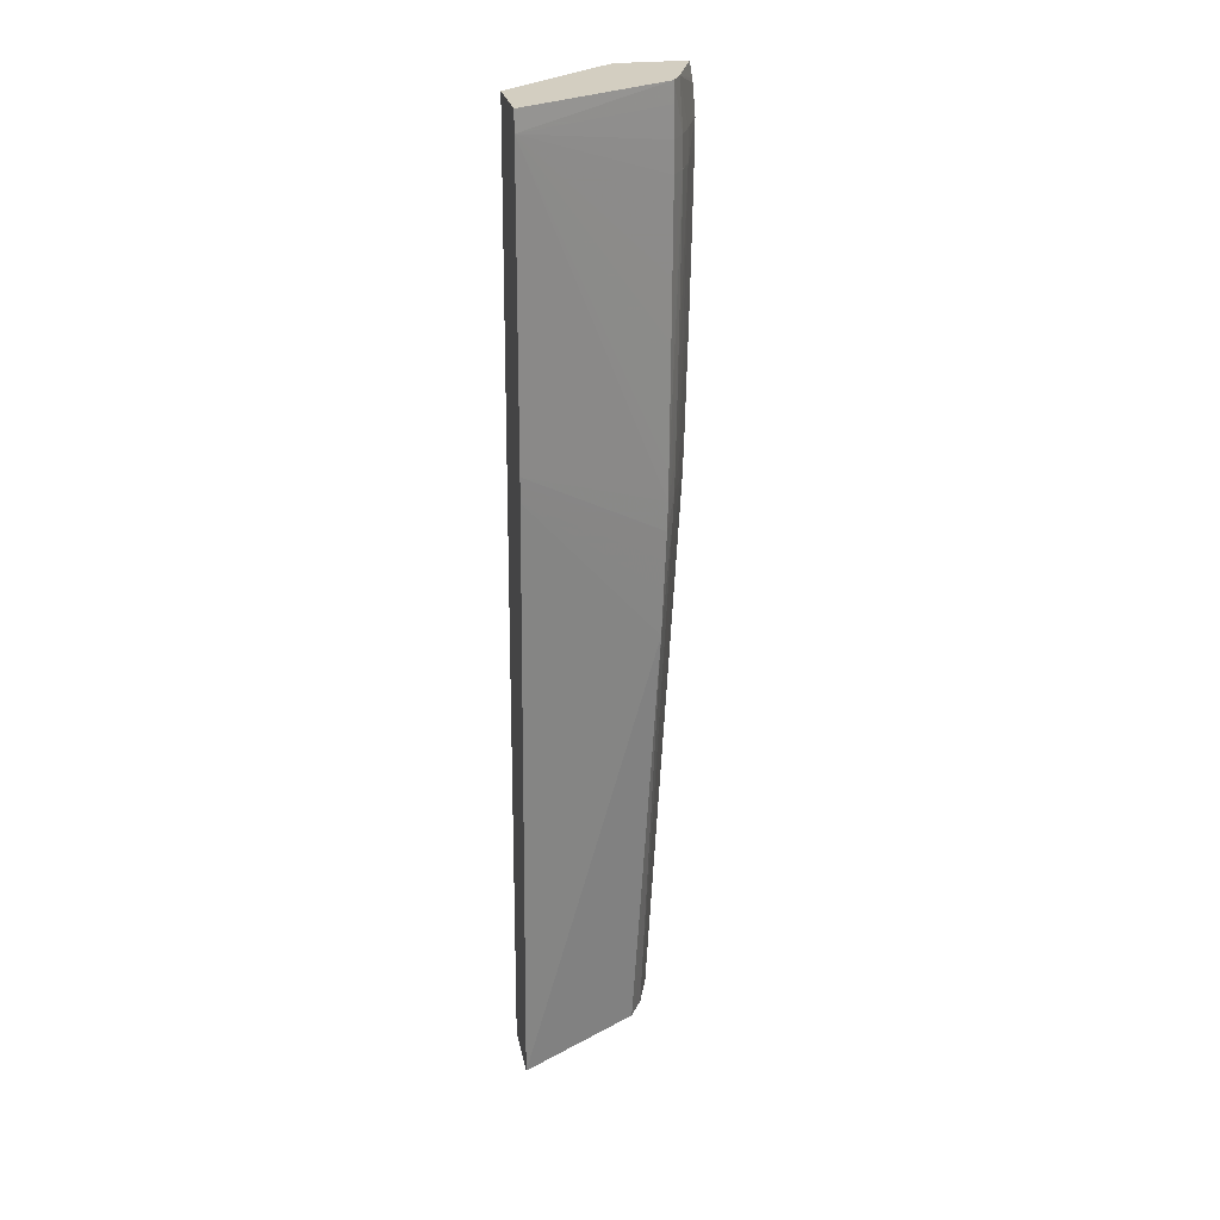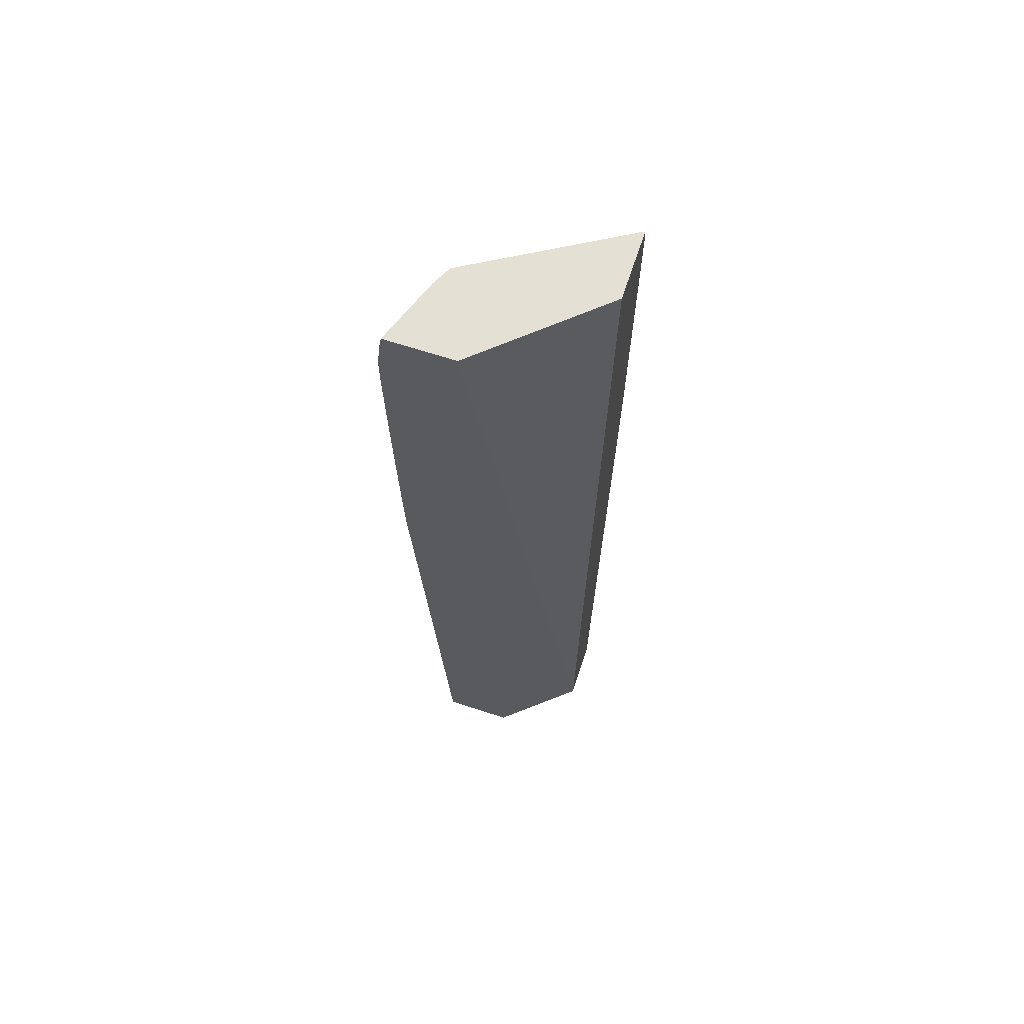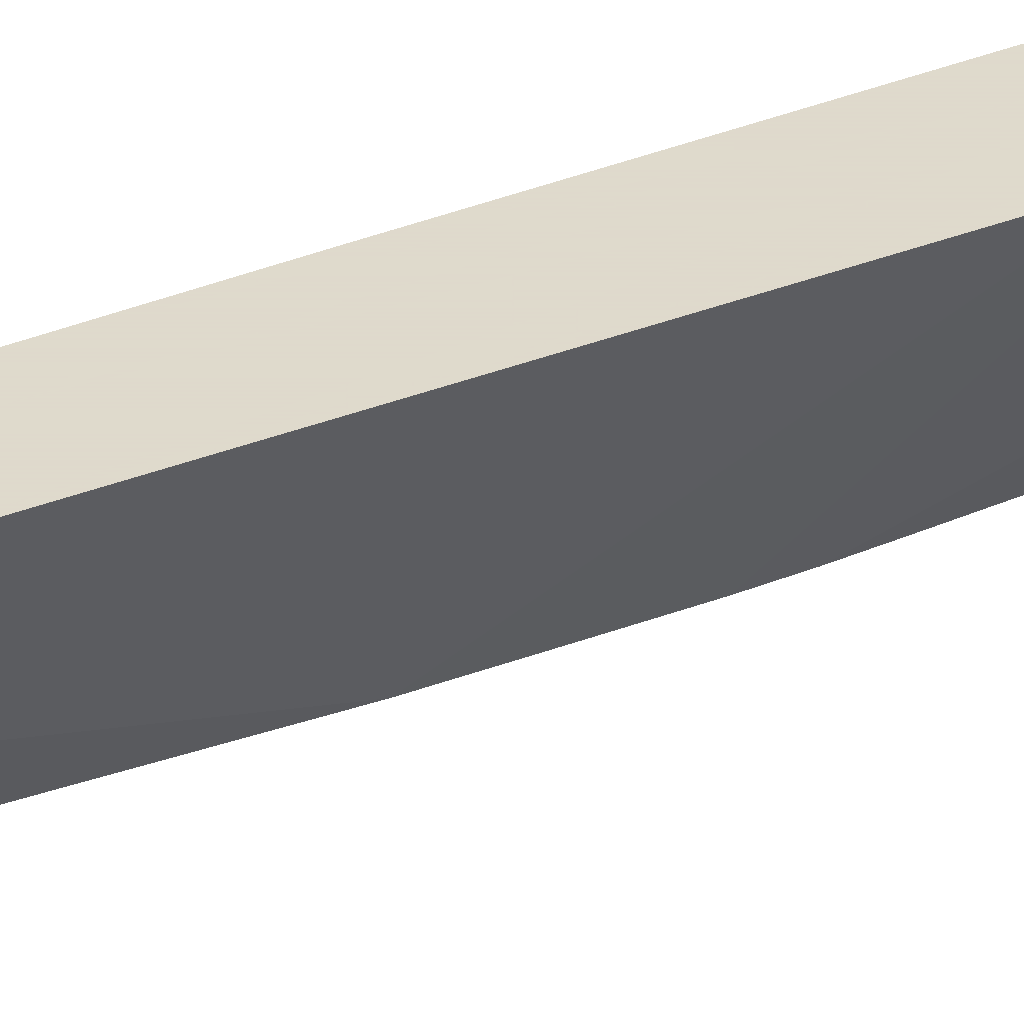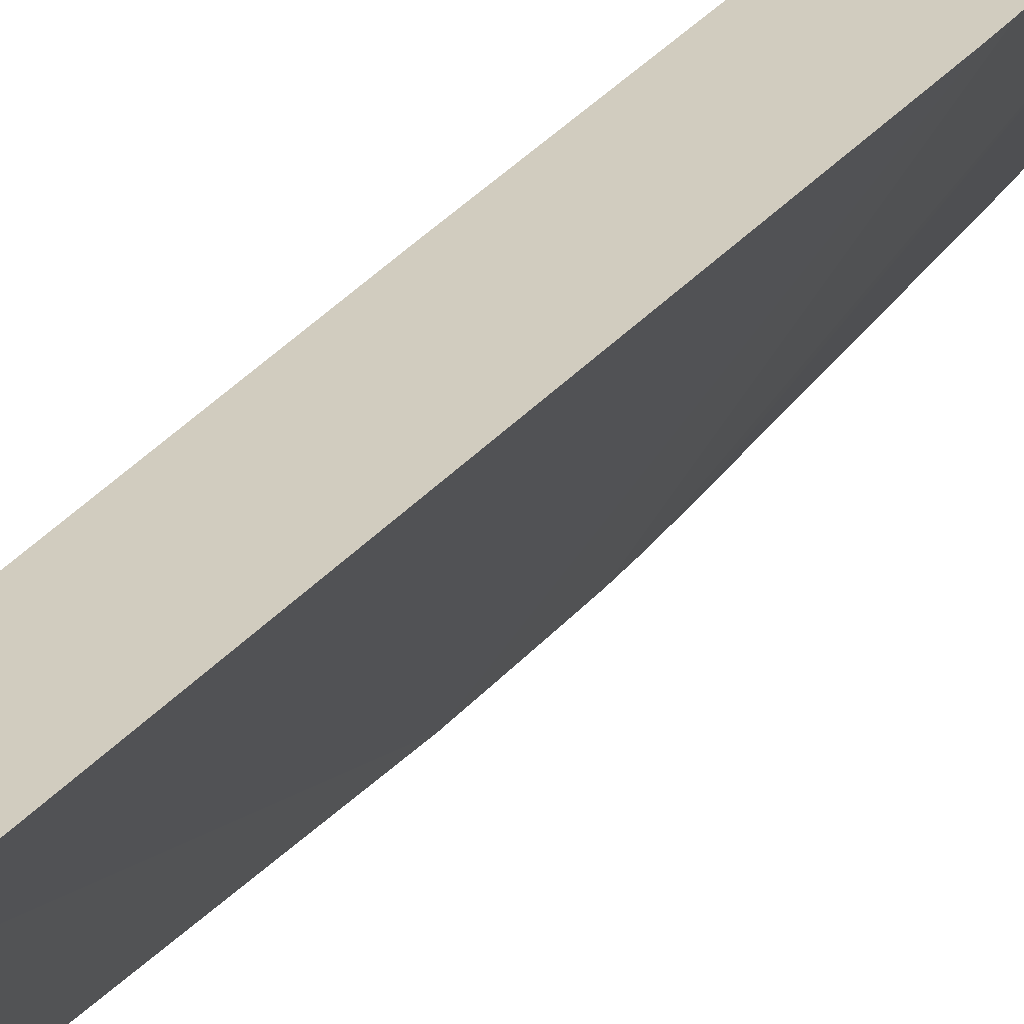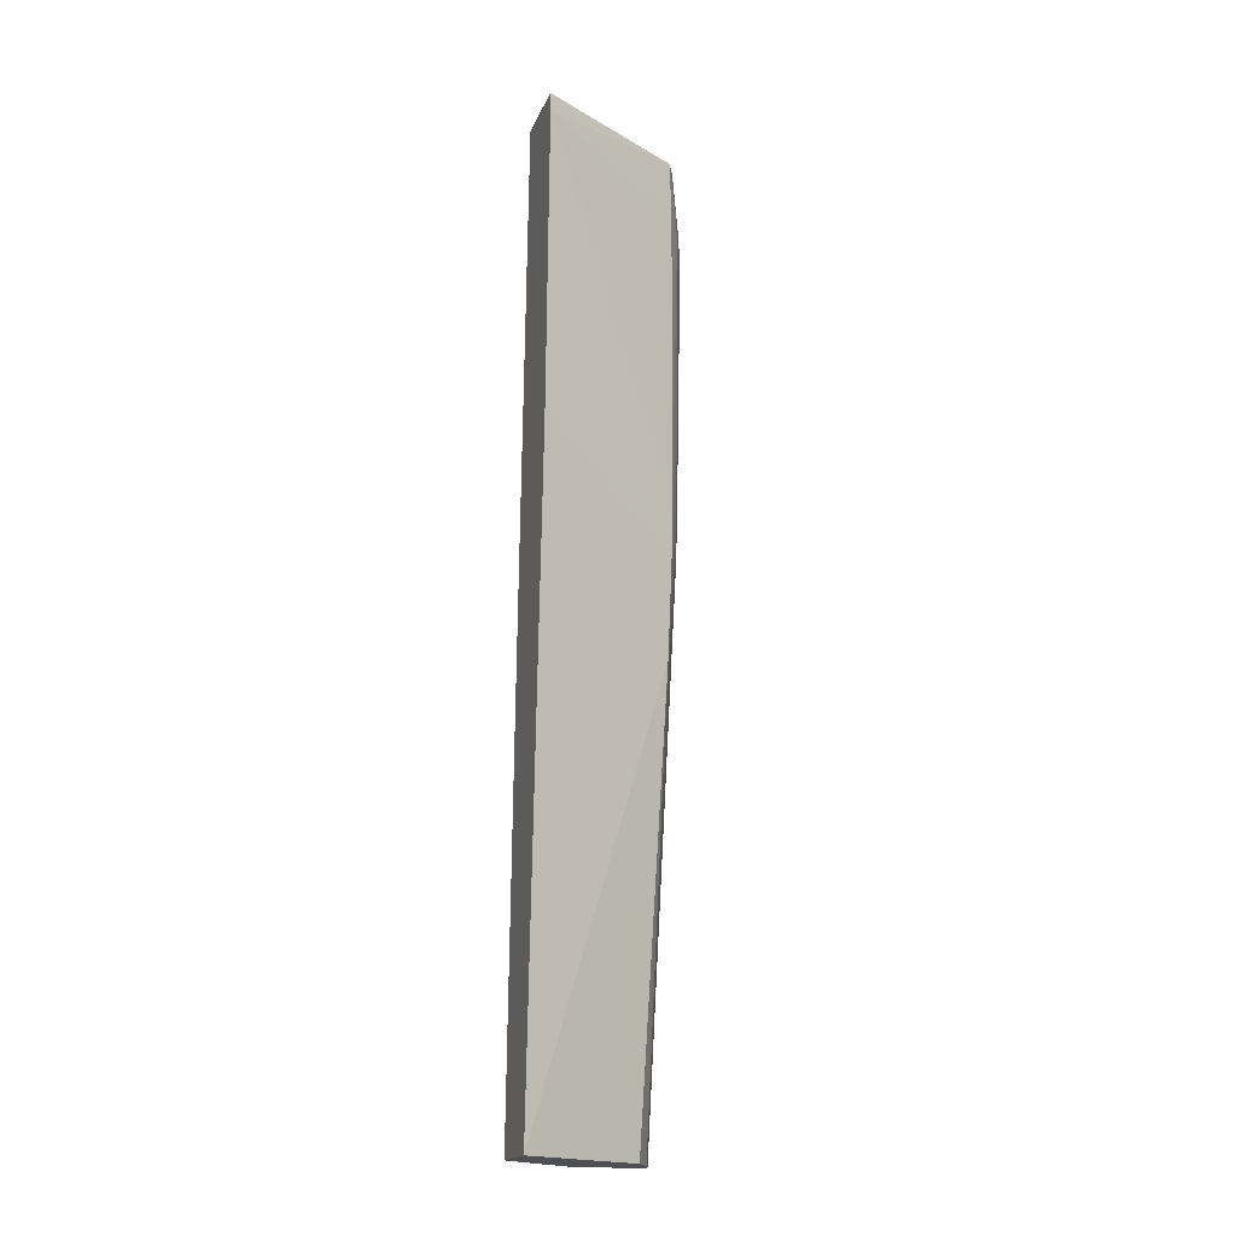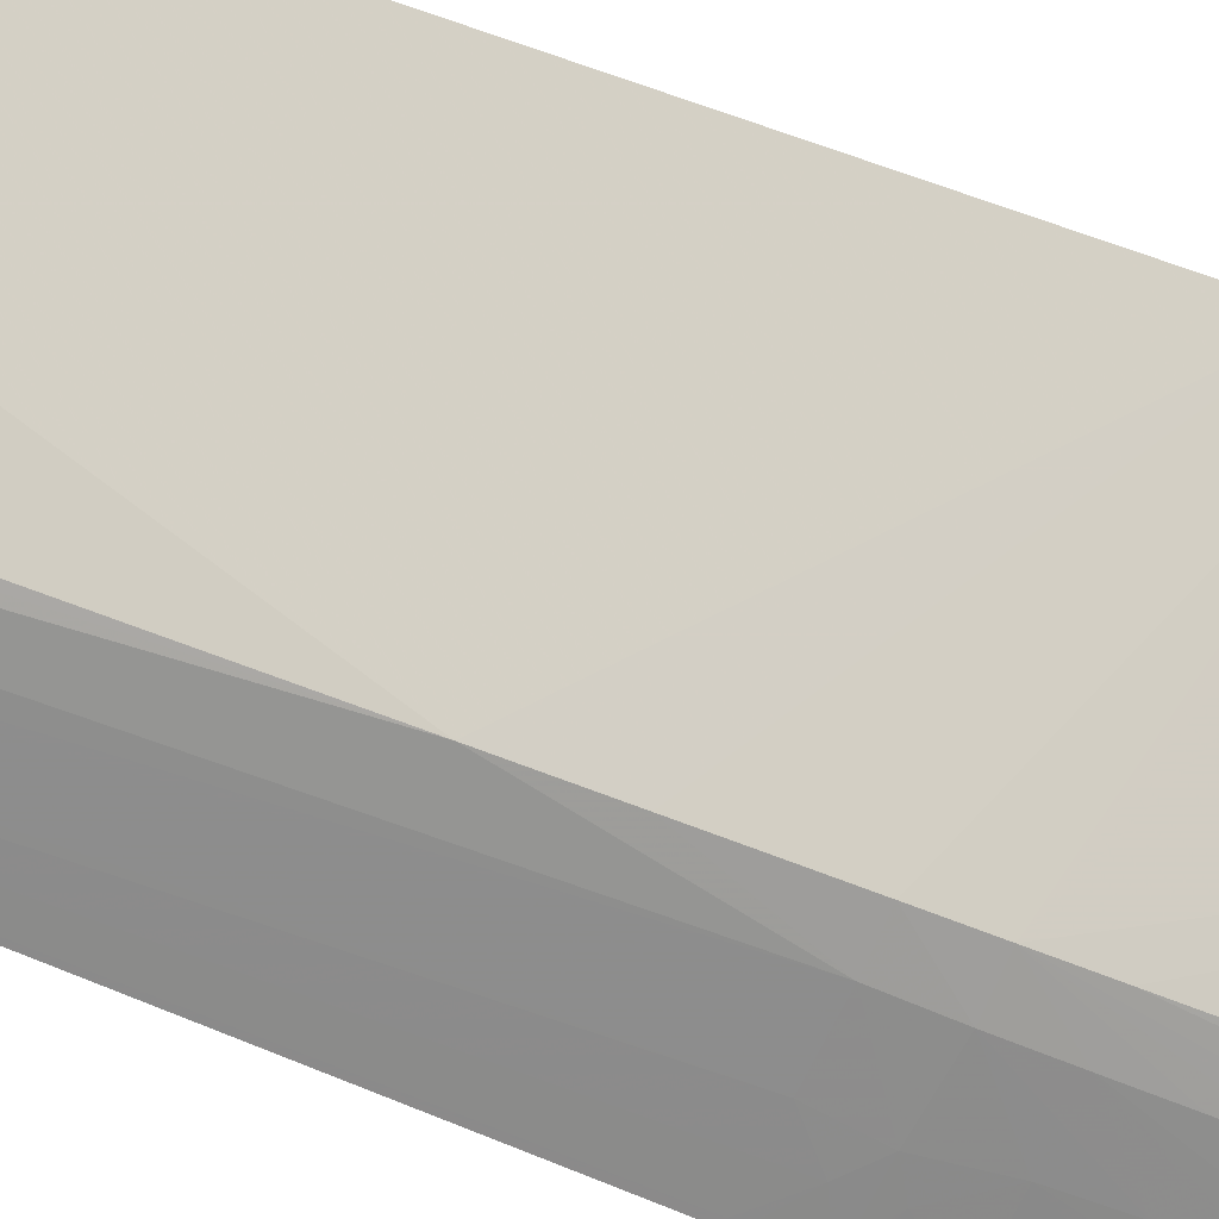
<metadata>
{"format":"obj","ext":"obj","renderer":"f3d","projection":"perspective","resolution":1024,"background":"white","views":[{"elev":25.2,"azim":-101.0,"up":"+Z"},{"elev":66.1,"azim":108.2,"up":"+Z"},{"elev":32.4,"azim":-122.9,"up":"+Y"},{"elev":24.2,"azim":-157.1,"up":"+Y"},{"elev":-18.2,"azim":-107.6,"up":"+Z"},{"elev":-45.2,"azim":-117.5,"up":"+Y"}]}
</metadata>
<code>
v -0.01209 -0.01717 0.04878
v -0.01209 -0.01717 0.05018
v -0.01443 -0.01631 0.04853
v -0.01209 -0.01717 0.04853
v -0.01234 -0.01708 0.05018
v -0.01209 -0.01716 0.05042
v -0.01357 -0.01661 0.05018
v -0.01439 -0.01629 0.05018
v -0.01563 -0.01576 0.05018
v -0.01563 -0.0158 0.04853
v -0.01563 -0.01577 0.04524
v -0.01563 -0.01575 0.04359
v -0.01563 -0.01571 0.0403
v -0.01563 -0.01567 0.03702
v -0.01563 -0.01565 0.03537
v -0.01436 -0.01629 0.04524
v -0.01234 -0.01706 0.04689
v -0.01209 -0.01715 0.04713
v -0.01209 -0.01703 0.05182
v -0.01563 -0.01556 0.05289
v -0.01666 -0.01505 0.05289
v -0.01668 -0.01507 0.05182
v -0.0167 -0.01511 0.05018
v -0.01671 -0.01512 0.04853
v -0.01671 -0.01511 0.04689
v -0.01671 -0.0151 0.04359
v -0.0167 -0.01509 0.04195
v -0.0167 -0.01509 0.0403
v -0.0167 -0.01508 0.03866
v -0.01669 -0.01507 0.03702
v -0.01668 -0.01506 0.03373
v -0.01668 -0.01504 0.03208
v -0.01563 -0.01563 0.03373
v -0.01427 -0.01625 0.0403
v -0.01433 -0.01628 0.04359
v -0.01351 -0.01658 0.04359
v -0.01344 -0.01656 0.0403
v -0.01209 -0.01712 0.04549
v -0.01209 -0.01699 0.05207
v -0.01209 -0.01685 0.05289
v -0.02149 -0.006915 0.05289
v -0.02157 -0.006915 0.05182
v -0.02122 -0.006915 0.03761
v -0.02119 -0.006915 0.03643
v -0.02118 -0.006915 0.03575
v -0.01665 -0.01501 0.03043
v -0.01563 -0.01559 0.03208
v -0.01413 -0.01622 0.03537
v -0.01418 -0.01623 0.03702
v -0.01423 -0.01624 0.03866
v -0.01341 -0.01654 0.03866
v -0.01209 -0.0171 0.04384
v -0.01234 -0.01701 0.04359
v -0.01209 -0.0131 0.05289
v -0.01761 -0.006915 0.05289
v -0.02115 -0.006915 0.03522
v -0.0166 -0.01496 0.02879
v -0.01563 -0.01552 0.03043
v -0.02111 -0.006915 0.03441
v -0.01384 -0.01623 0.03197
v -0.01408 -0.0162 0.03373
v -0.01336 -0.01652 0.03702
v -0.01209 -0.01704 0.04055
v -0.01209 -0.01707 0.0422
v -0.01234 -0.01698 0.04195
v -0.01209 -0.01117 0.0004875
v -0.01564 -0.006915 -5.671e-05
v -0.01645 -0.006915 0.02386
v -0.01655 -0.0149 0.02714
v -0.01398 -0.01611 0.03043
v -0.01646 -0.01482 0.02453
v -0.01398 -0.01437 -5.671e-05
v -0.01297 -0.01474 -5.671e-05
v -0.01253 -0.0149 -5.671e-05
v -0.01909 -0.006915 -5.671e-05
v -0.0125 -0.01669 0.03197
v -0.0132 -0.01647 0.03246
v -0.01315 -0.01645 0.03136
v -0.01234 -0.0168 0.03373
v -0.01209 -0.01692 0.03537
v -0.01331 -0.0165 0.03537
v -0.01209 -0.017 0.03866
v -0.01234 -0.01691 0.03866
v -0.01209 -0.01115 -5.671e-05
v -0.01215 -0.01503 -5.671e-05
v -0.01209 -0.01506 -5.671e-05
v -0.01524 -0.01362 -5.671e-05
v -0.01464 -0.01398 -5.671e-05
v -0.01209 -0.01683 0.032
v -0.01209 -0.01685 0.03237
v -0.01209 -0.01689 0.03373
v -0.01225 -0.0167 0.03043
v -0.01209 -0.01677 0.0306
v -0.01209 -0.01689 0.03397
v -0.01209 -0.01676 0.03043
f 1 54 40
f 61 80 81
f 92 95 93
f 1 84 66
f 1 86 84
f 1 95 86
f 1 93 95
f 1 89 93
f 86 95 92
f 80 82 81
f 1 2 3
f 79 91 94
f 78 86 92
f 78 93 89
f 37 50 51
f 77 90 91
f 67 87 75
f 62 83 63
f 62 81 82
f 41 68 67
f 32 46 47
f 32 47 33
f 33 47 48
f 45 56 46
f 41 44 43
f 25 42 26
f 34 50 37
f 33 48 49
f 34 36 35
f 67 74 73
f 37 51 52
f 37 52 53
f 47 60 61
f 32 43 44
f 41 55 68
f 48 51 49
f 48 61 62
f 49 51 50
f 51 62 63
f 51 63 64
f 51 64 65
f 51 65 52
f 77 91 79
f 76 89 77
f 67 88 87
f 3 14 15
f 10 26 27
f 10 27 28
f 4 16 17
f 4 17 18
f 76 78 89
f 6 19 7
f 7 19 8
f 67 85 74
f 60 76 77
f 67 73 72
f 67 72 88
f 1 66 54
f 79 94 80
f 70 74 85
f 3 9 10
f 70 86 78
f 62 82 83
f 71 87 88
f 71 88 72
f 1 52 64
f 1 4 18
f 77 89 90
f 10 31 11
f 67 84 86
f 1 39 19
f 1 19 6
f 1 6 2
f 2 5 3
f 70 85 86
f 61 81 62
f 3 7 8
f 3 8 9
f 2 6 5
f 78 92 93
f 66 84 67
f 1 40 39
f 67 86 85
f 33 49 50
f 1 94 91
f 8 19 20
f 3 5 7
f 8 20 9
f 9 20 21
f 10 24 25
f 3 10 11
f 3 12 13
f 3 13 14
f 26 42 27
f 11 31 32
f 3 15 16
f 3 16 4
f 28 42 29
f 10 23 24
f 71 75 87
f 17 36 18
f 22 42 23
f 23 42 24
f 24 42 25
f 16 35 36
f 1 91 90
f 37 53 38
f 18 36 37
f 18 37 38
f 46 56 59
f 19 39 20
f 52 65 64
f 58 70 60
f 32 44 45
f 33 50 34
f 21 41 42
f 21 42 22
f 1 38 52
f 30 42 31
f 38 53 52
f 12 32 13
f 13 32 14
f 9 21 22
f 9 22 23
f 9 23 10
f 1 90 89
f 3 11 12
f 1 3 4
f 1 18 38
f 41 59 56
f 10 28 29
f 31 42 32
f 10 30 31
f 29 42 30
f 5 6 7
f 10 29 30
f 1 64 63
f 1 63 82
f 1 82 80
f 1 80 94
f 46 58 47
f 20 41 21
f 60 77 61
f 60 70 78
f 15 33 34
f 15 34 35
f 15 35 16
f 10 25 26
f 16 36 17
f 27 42 28
f 46 57 58
f 57 69 58
f 59 71 69
f 20 39 40
f 20 40 54
f 11 32 12
f 20 55 41
f 32 45 46
f 14 32 15
f 15 32 33
f 34 37 36
f 60 78 76
f 61 77 79
f 54 67 68
f 41 75 59
f 41 67 75
f 48 62 51
f 47 61 48
f 47 58 60
f 46 59 57
f 41 43 42
f 32 42 43
f 41 45 44
f 41 56 45
f 54 66 67
f 61 79 80
f 54 68 55
f 57 59 69
f 63 83 82
f 20 54 55
f 58 69 71
f 58 71 72
f 58 72 73
f 58 73 74
f 58 74 70
f 59 75 71

</code>
